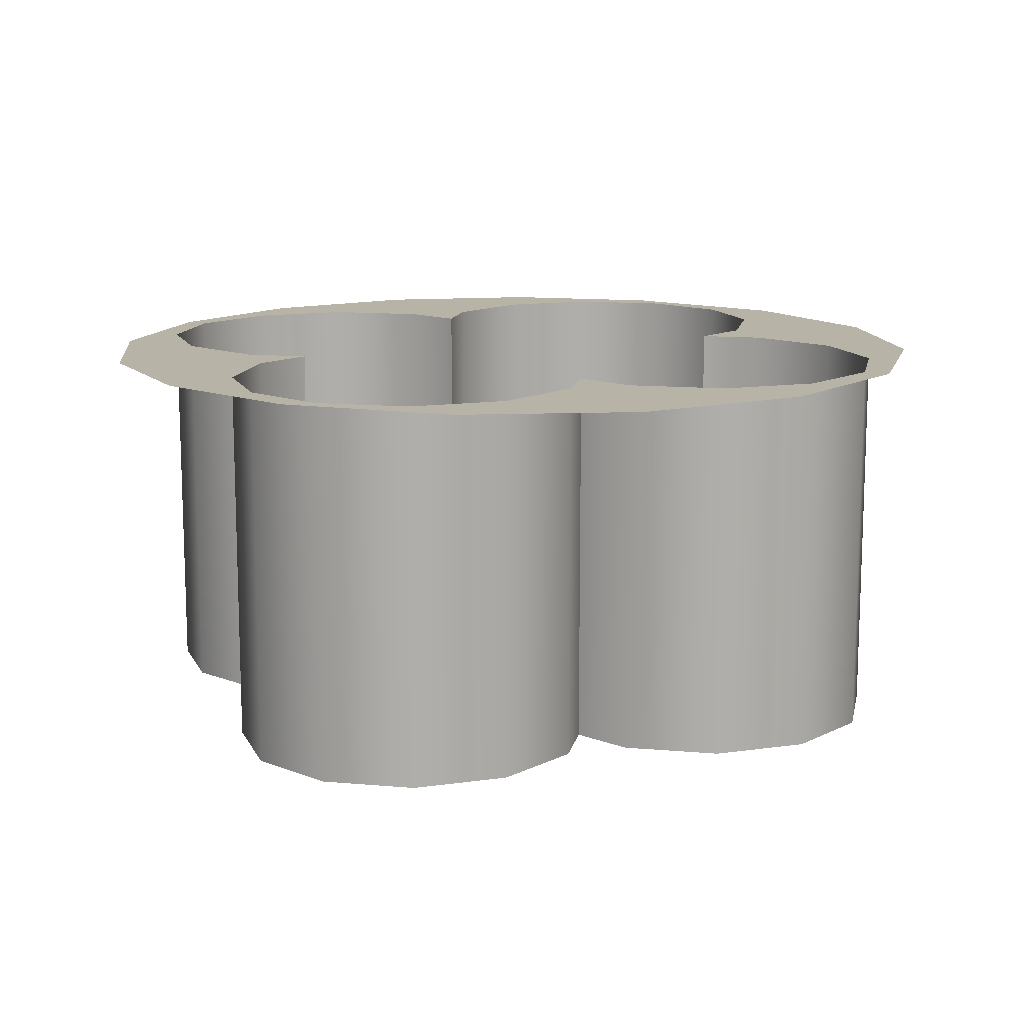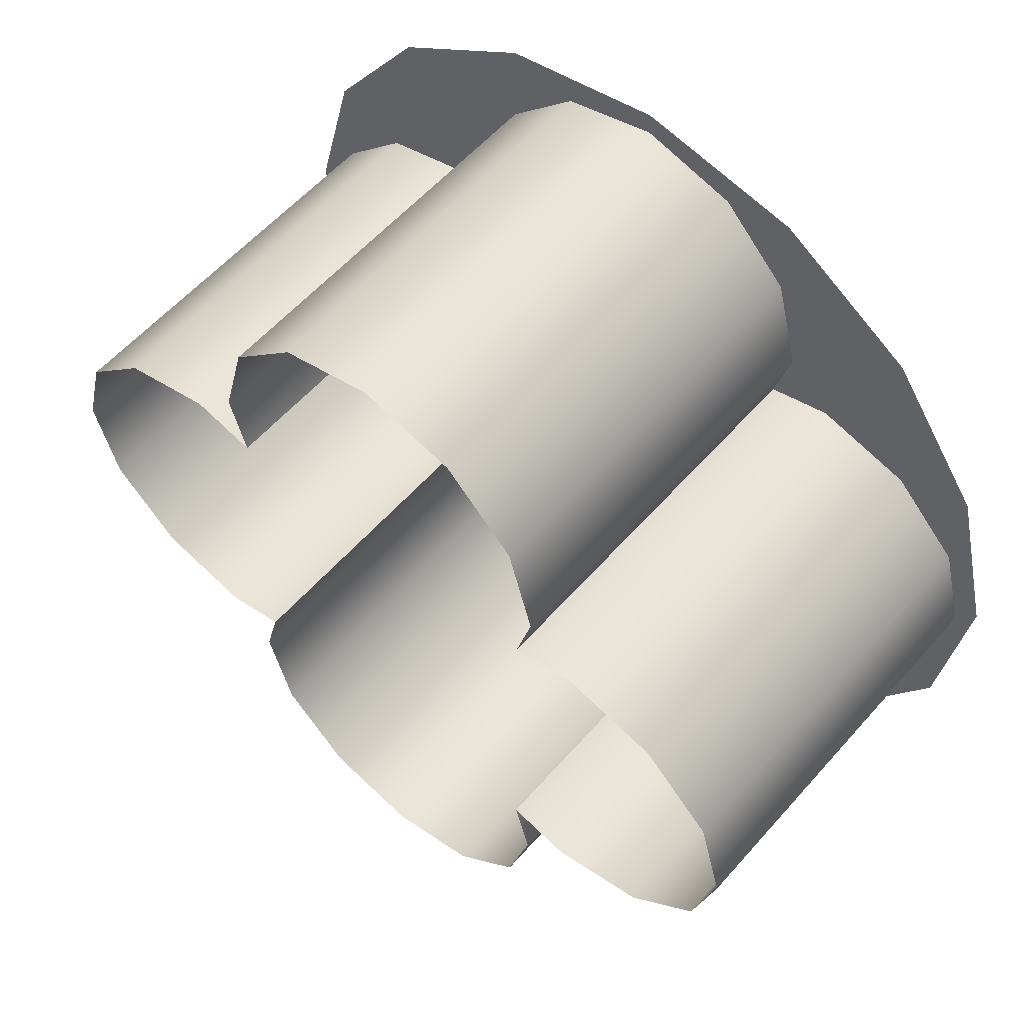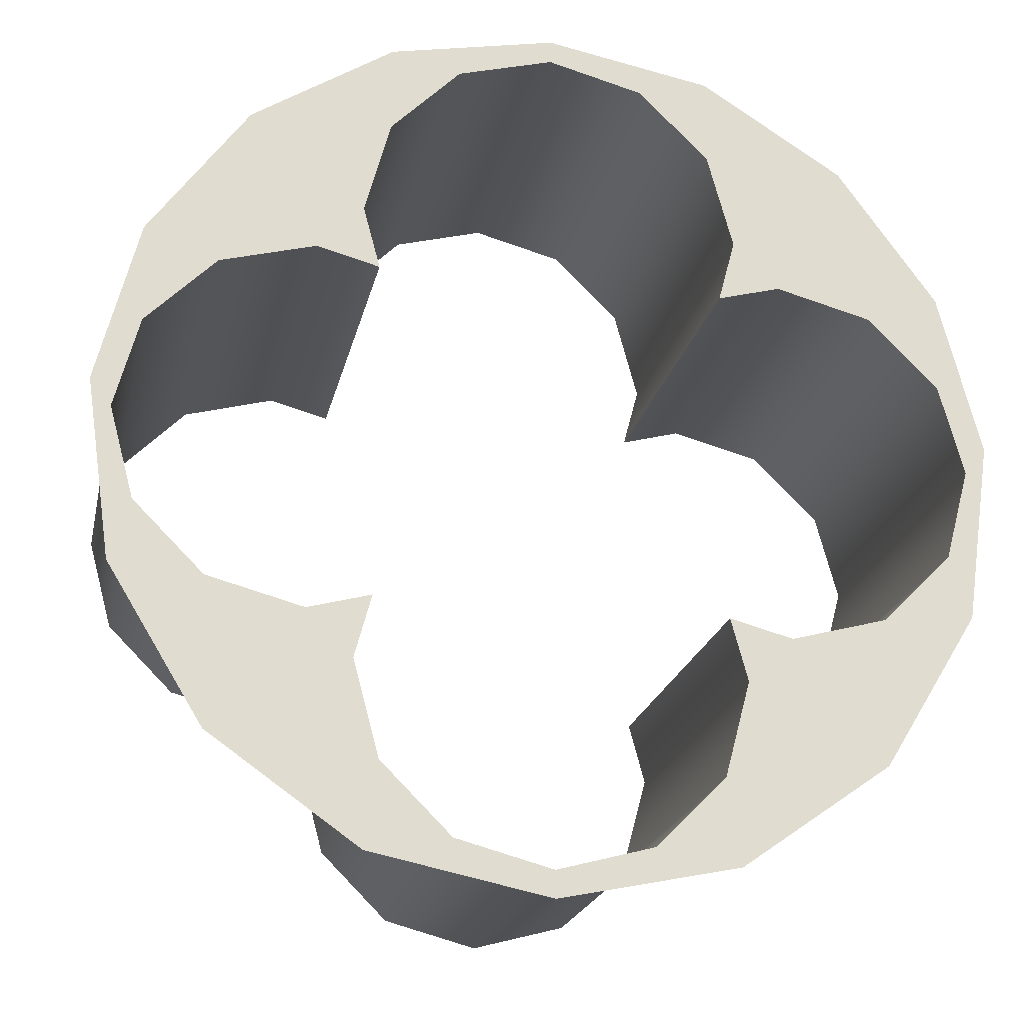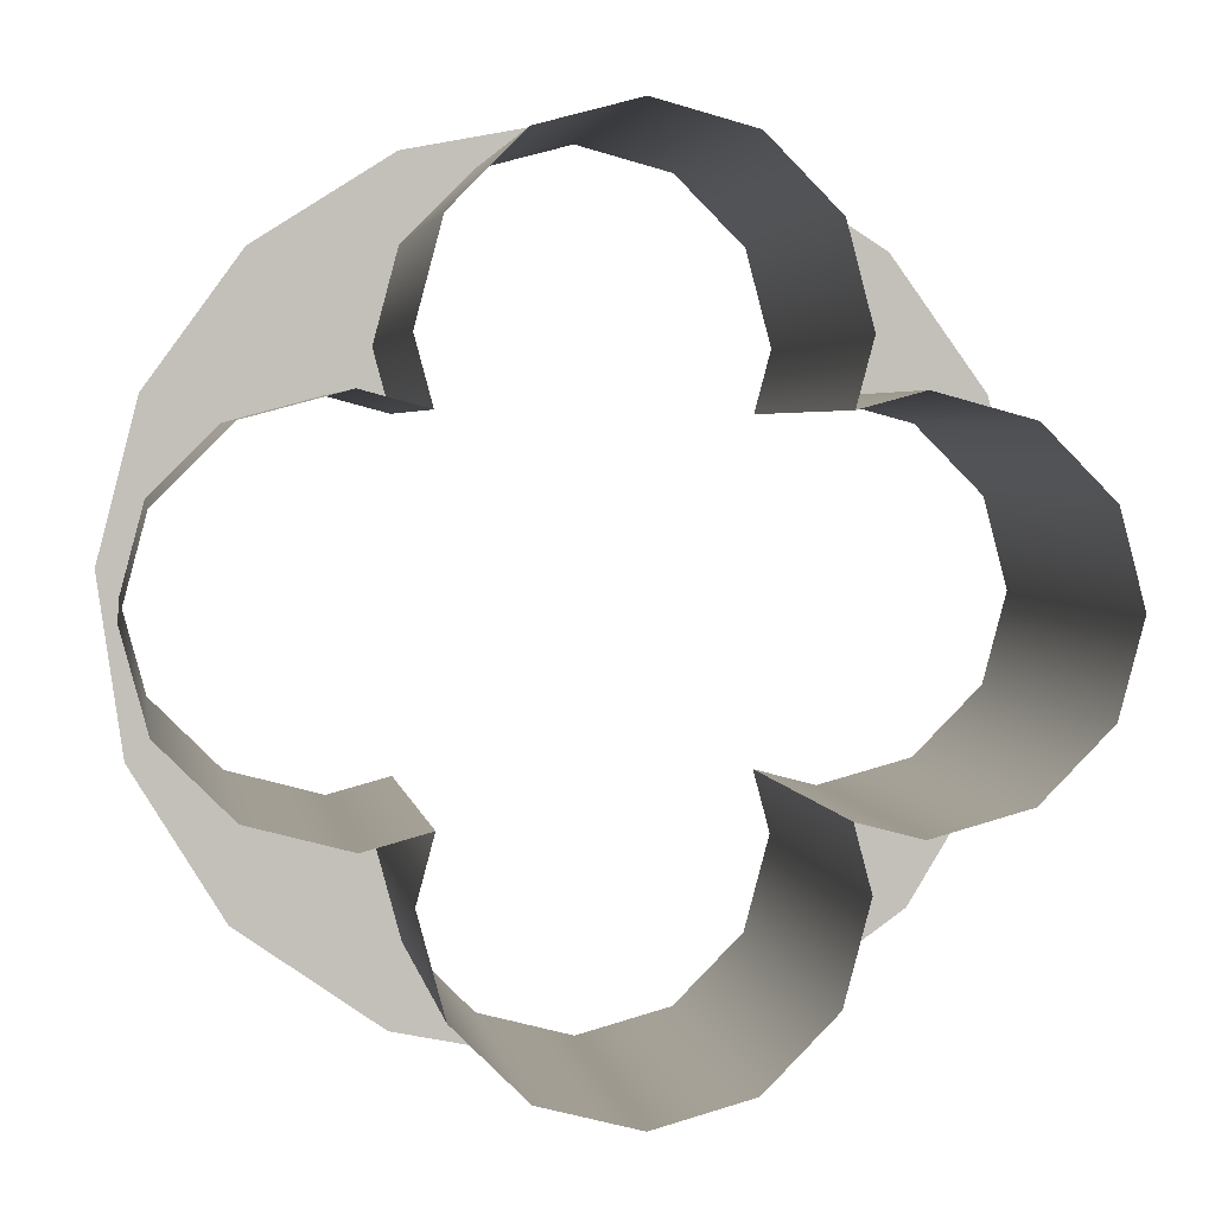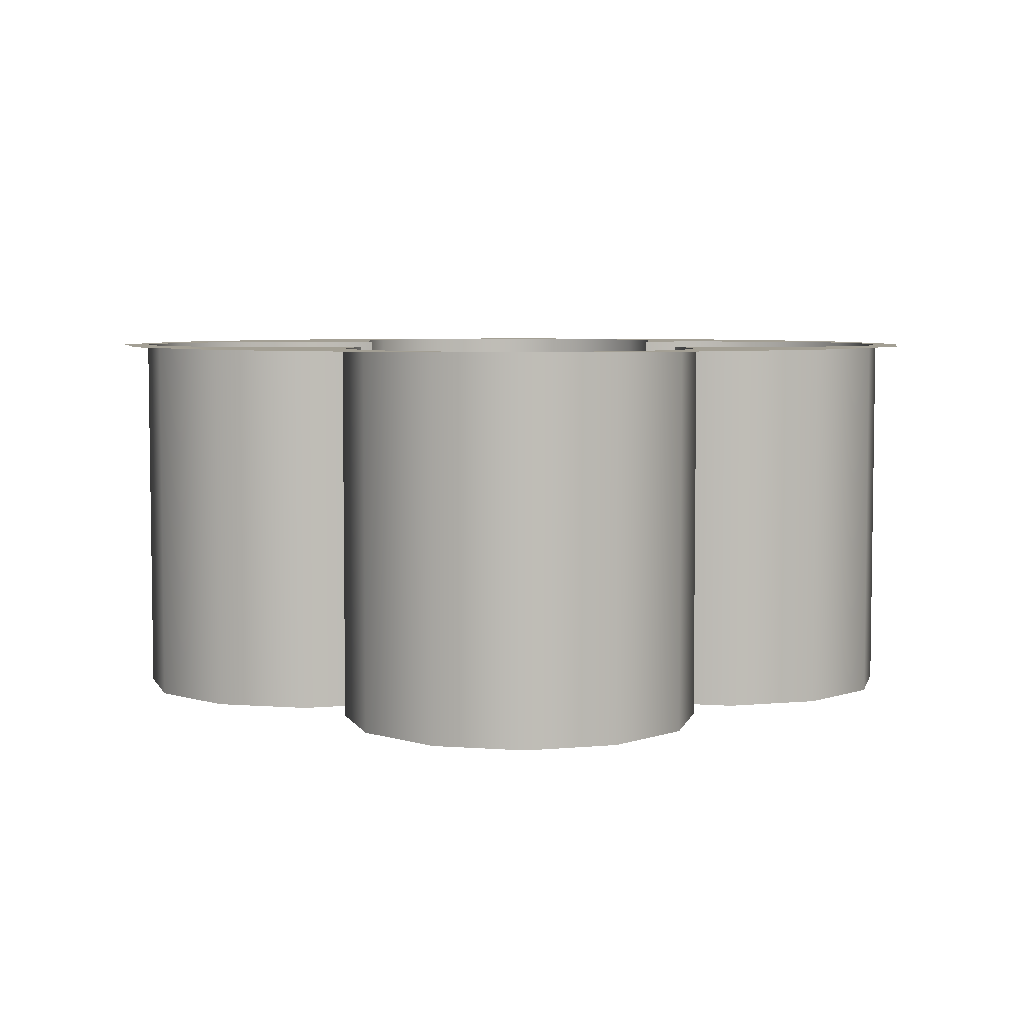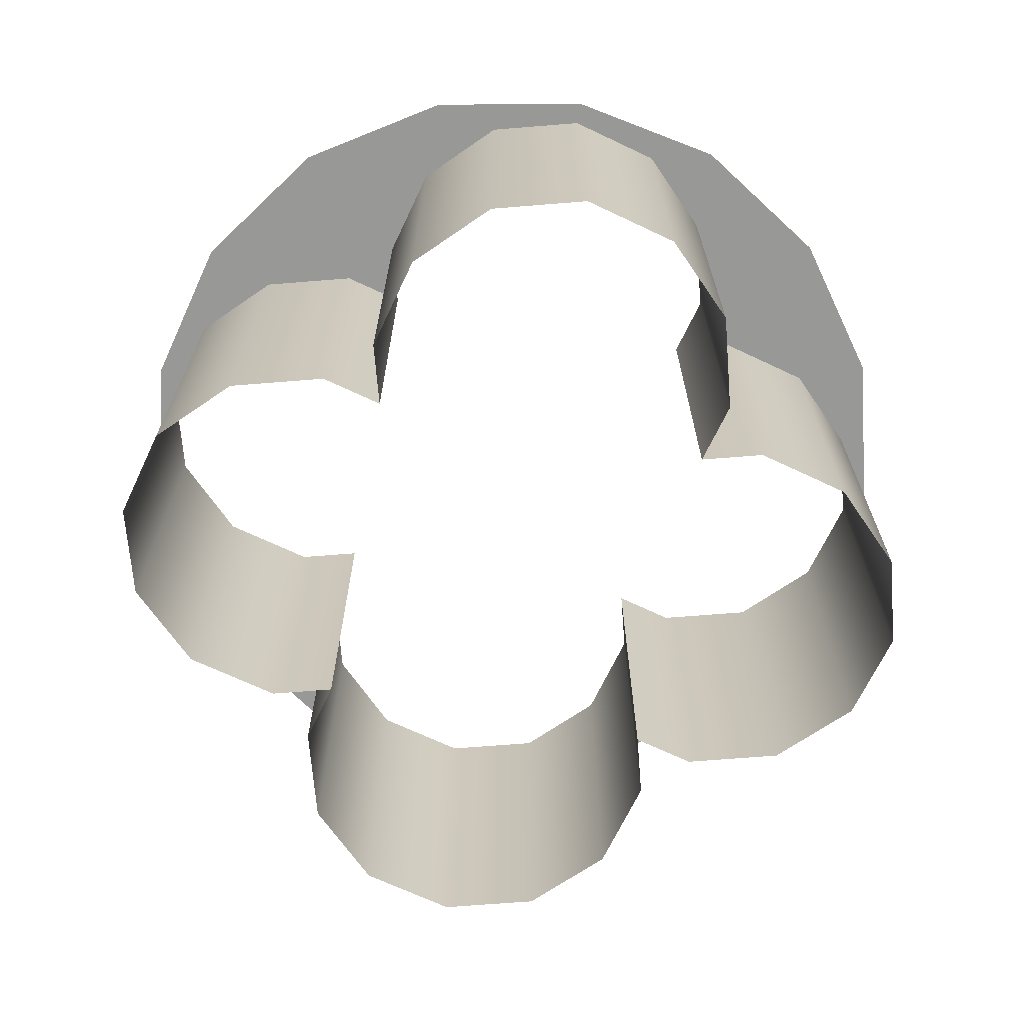
<metadata>
{"format":"obj","ext":"obj","renderer":"f3d","projection":"perspective","resolution":1024,"background":"white","views":[{"elev":12.8,"azim":-63.4,"up":"+Z"},{"elev":57.4,"azim":-139.3,"up":"+Y"},{"elev":-20.7,"azim":-11.8,"up":"+Y"},{"elev":3.3,"azim":170.6,"up":"+Y"},{"elev":5.4,"azim":88.4,"up":"+Z"},{"elev":-68.4,"azim":169.6,"up":"+Z"}]}
</metadata>
<code>
v  20.42 138.3 -56.05
v  20.79 138.4 -56.05
v  20.79 138.4 -54.5
v  20.42 138.3 -54.5
v  20.14 138.1 -56.05
v  20.14 138.1 -54.5
v  20.04 137.7 -56.05
v  20.04 137.7 -54.5
v  20.11 137.4 -56.05
v  20.11 137.4 -54.5
v  19.21 137.1 -56.05
v  19.48 137.4 -56.05
v  19.48 137.4 -54.5
v  19.21 137.1 -54.5
v  19.86 137.5 -56.05
v  19.86 137.5 -54.5
v  21.17 138.3 -56.05
v  21.17 138.3 -54.5
v  21.45 138.1 -56.05
v  21.45 138.1 -54.5
v  21.55 137.7 -56.05
v  21.55 137.7 -54.5
v  21.48 137.4 -56.05
v  21.48 137.4 -54.5
v  22.38 137.1 -56.05
v  22.48 136.8 -56.05
v  22.48 136.8 -54.5
v  22.38 137.1 -54.5
v  22.1 137.4 -56.05
v  22.1 137.4 -54.5
v  21.73 137.5 -56.05
v  21.73 137.5 -54.5
v  19.11 136.8 -56.05
v  19.11 136.8 -54.5
v  20.79 135.1 -56.05
v  20.42 135.2 -56.05
v  20.42 135.2 -54.5
v  20.79 135.1 -54.5
v  20.14 135.5 -56.05
v  20.14 135.5 -54.5
v  20.04 135.9 -56.05
v  20.04 135.9 -54.5
v  20.11 136.1 -56.05
v  20.11 136.1 -54.5
v  19.48 136.1 -56.05
v  19.21 136.4 -56.05
v  19.21 136.4 -54.5
v  19.48 136.1 -54.5
v  19.86 136 -56.05
v  19.86 136 -54.5
v  21.17 135.2 -56.05
v  21.17 135.2 -54.5
v  21.45 135.5 -56.05
v  21.45 135.5 -54.5
v  21.55 135.9 -56.05
v  21.55 135.9 -54.5
v  21.48 136.1 -56.05
v  21.48 136.1 -54.5
v  22.38 136.4 -56.05
v  22.1 136.1 -56.05
v  22.1 136.1 -54.5
v  22.38 136.4 -54.5
v  21.73 136 -56.05
v  21.73 136 -54.5
v  22.46 136.2 -54.5
v  22.09 135.6 -54.5
v  21.5 135.1 -54.5
v  22.56 136.9 -54.5
v  22.4 137.5 -54.5
v  22.01 138.1 -54.5
v  21.45 138.4 -54.5
v  20.79 138.5 -54.5
v  20.14 138.4 -54.5
v  19.58 138.1 -54.5
v  19.19 137.5 -54.5
v  19.03 136.9 -54.5
v  19.13 136.2 -54.5
v  19.5 135.6 -54.5
v  20.09 135.1 -54.5
v  20.79 135 -54.5
g sponza_40
f 1 2 3
f 1 3 4
f 5 1 4
f 5 4 6
f 7 5 6
f 7 6 8
f 9 7 8
f 9 8 10
f 11 12 13
f 11 13 14
f 12 15 16
f 12 16 13
f 15 9 10
f 15 10 16
f 2 17 18
f 2 18 3
f 17 19 20
f 17 20 18
f 19 21 22
f 19 22 20
f 21 23 24
f 21 24 22
f 25 26 27
f 25 27 28
f 29 25 28
f 29 28 30
f 31 29 30
f 31 30 32
f 23 31 32
f 23 32 24
f 33 11 14
f 33 14 34
f 35 36 37
f 35 37 38
f 36 39 40
f 36 40 37
f 39 41 42
f 39 42 40
f 41 43 44
f 41 44 42
f 45 46 47
f 45 47 48
f 49 45 48
f 49 48 50
f 43 49 50
f 43 50 44
f 51 35 38
f 51 38 52
f 53 51 52
f 53 52 54
f 55 53 54
f 55 54 56
f 57 55 56
f 57 56 58
f 59 60 61
f 59 61 62
f 60 63 64
f 60 64 61
f 63 57 58
f 63 58 64
f 46 33 34
f 46 34 47
f 26 59 62
f 26 62 27
f 65 62 61
f 65 61 66
f 66 61 64
f 66 64 67
f 68 27 62
f 68 62 65
f 68 69 28
f 68 28 27
f 69 70 30
f 69 30 28
f 70 71 32
f 70 32 30
f 32 71 20
f 32 20 22
f 71 72 18
f 71 18 20
f 4 3 72
f 4 72 73
f 73 74 6
f 73 6 4
f 74 75 8
f 74 8 6
f 8 75 13
f 8 13 16
f 76 34 14
f 76 14 75
f 76 77 47
f 76 47 34
f 77 78 48
f 77 48 47
f 78 79 50
f 78 50 48
f 50 79 40
f 50 40 42
f 37 40 79
f 37 79 80
f 80 67 52
f 80 52 38
f 64 56 54
f 64 54 67
f 8 16 10
f 13 75 14
f 18 72 3
f 24 32 22
f 37 80 38
f 44 50 42
f 52 67 54
f 56 64 58

</code>
